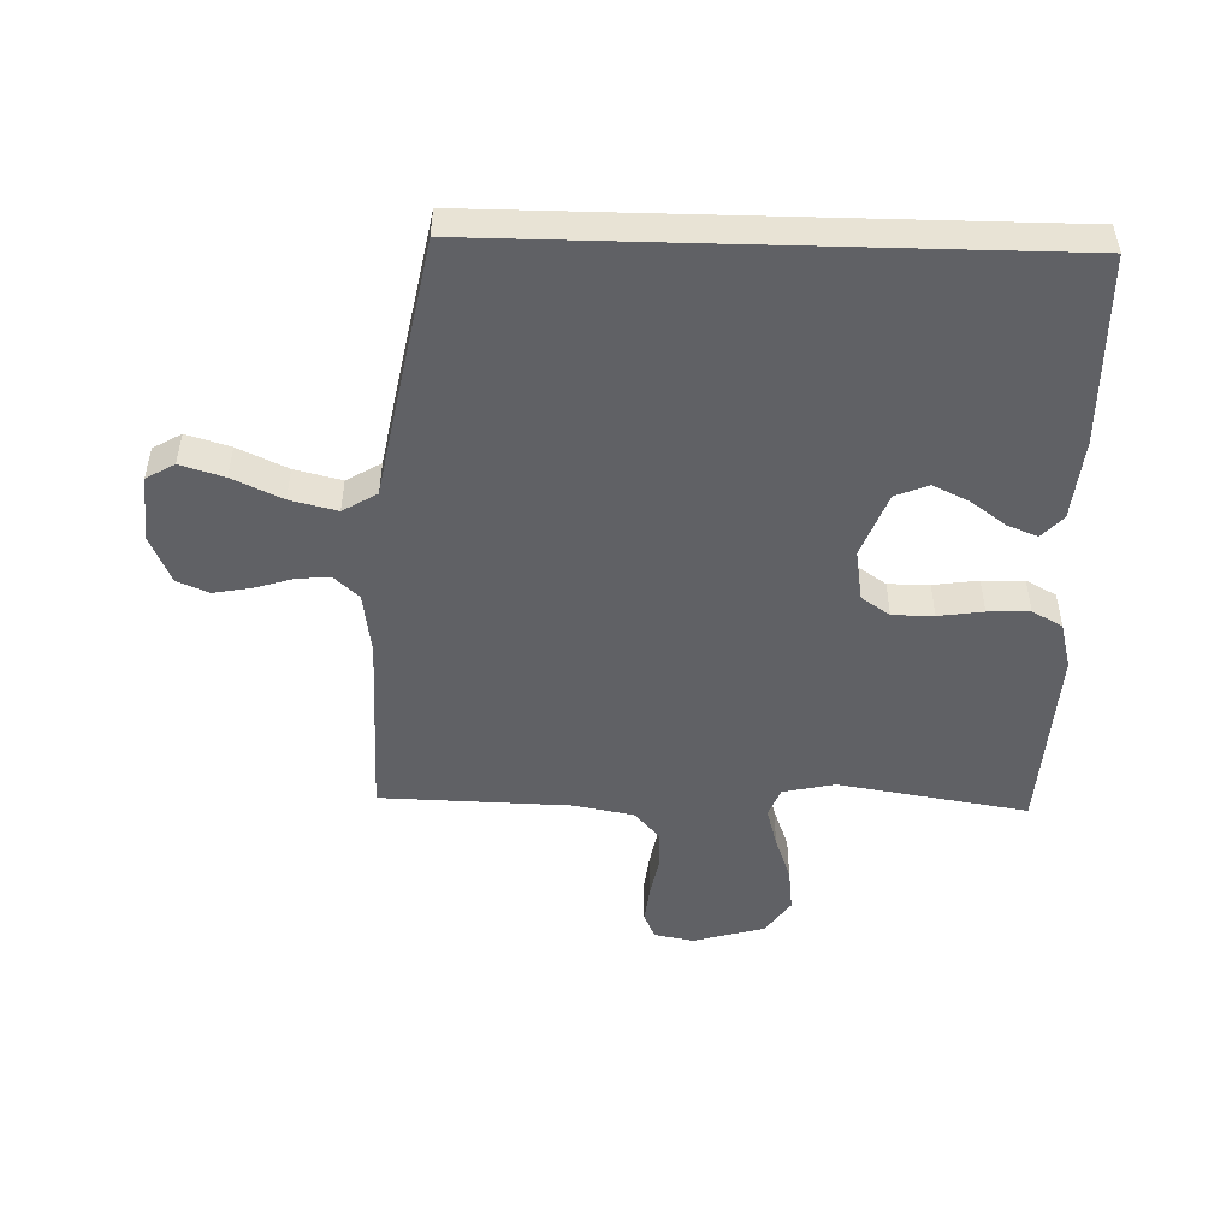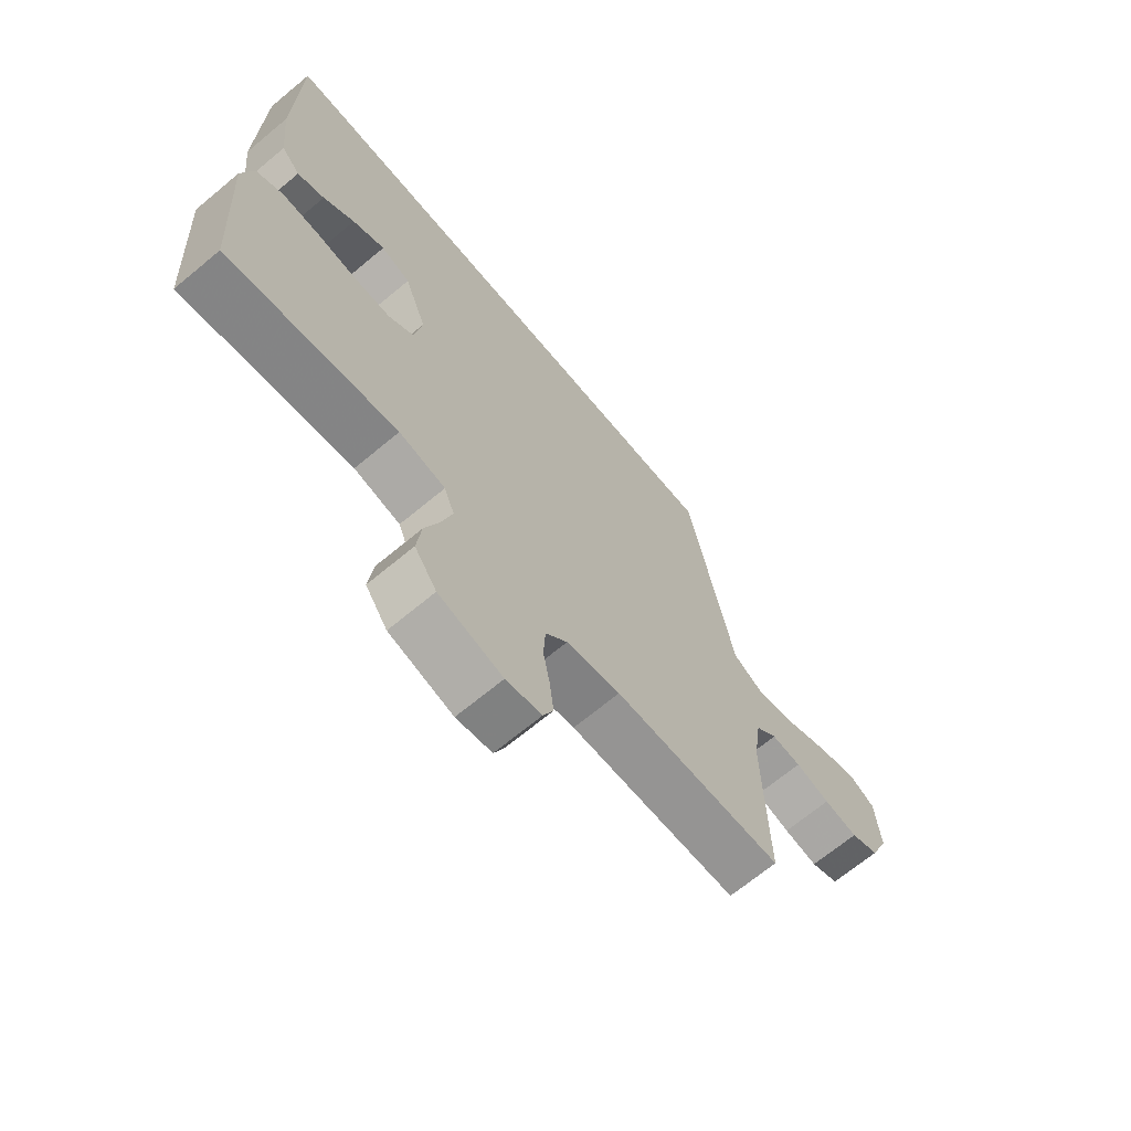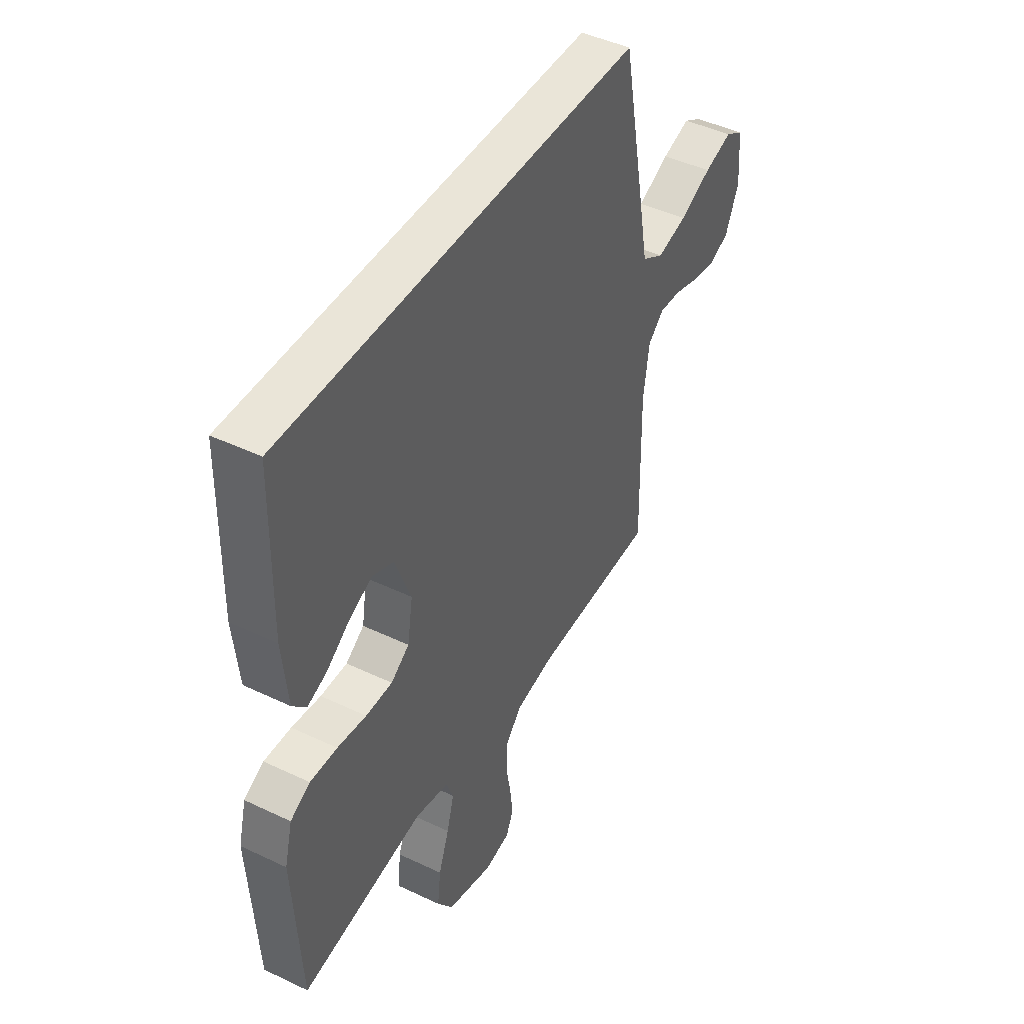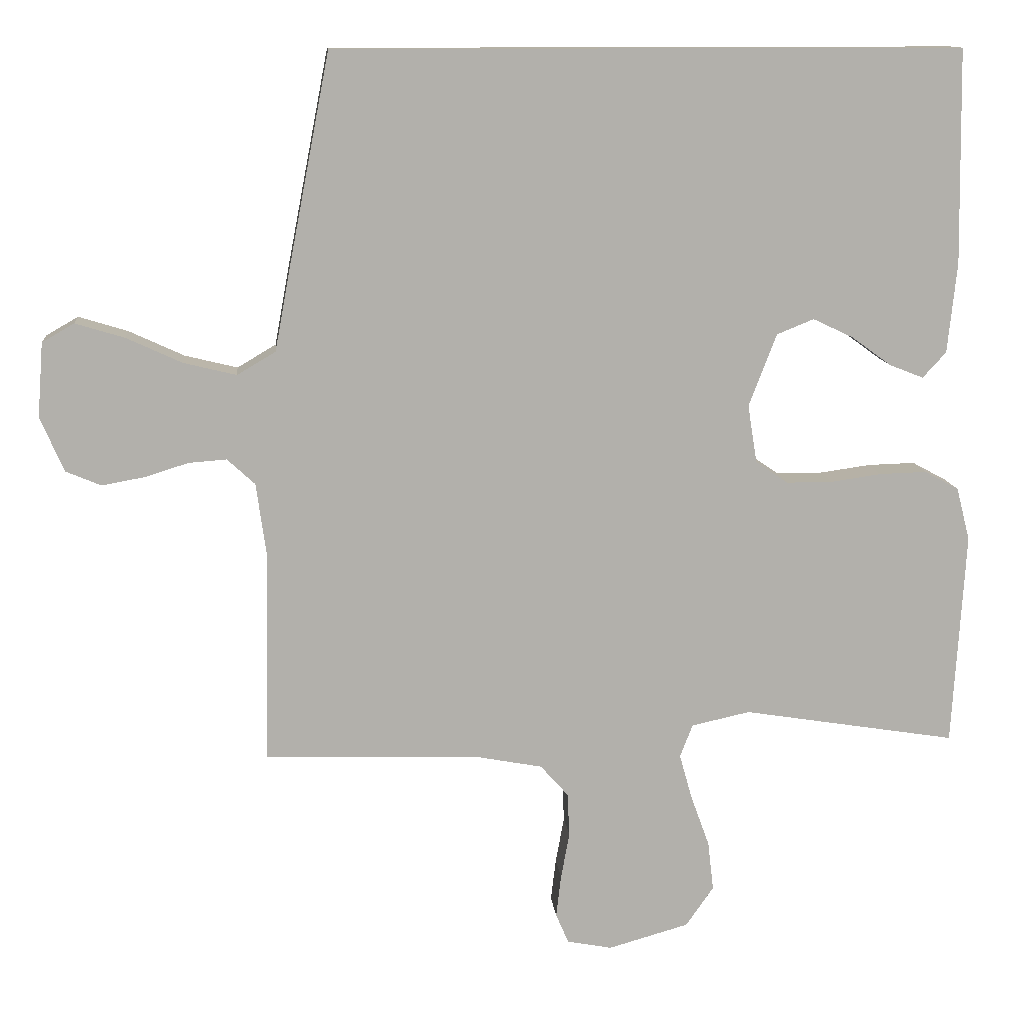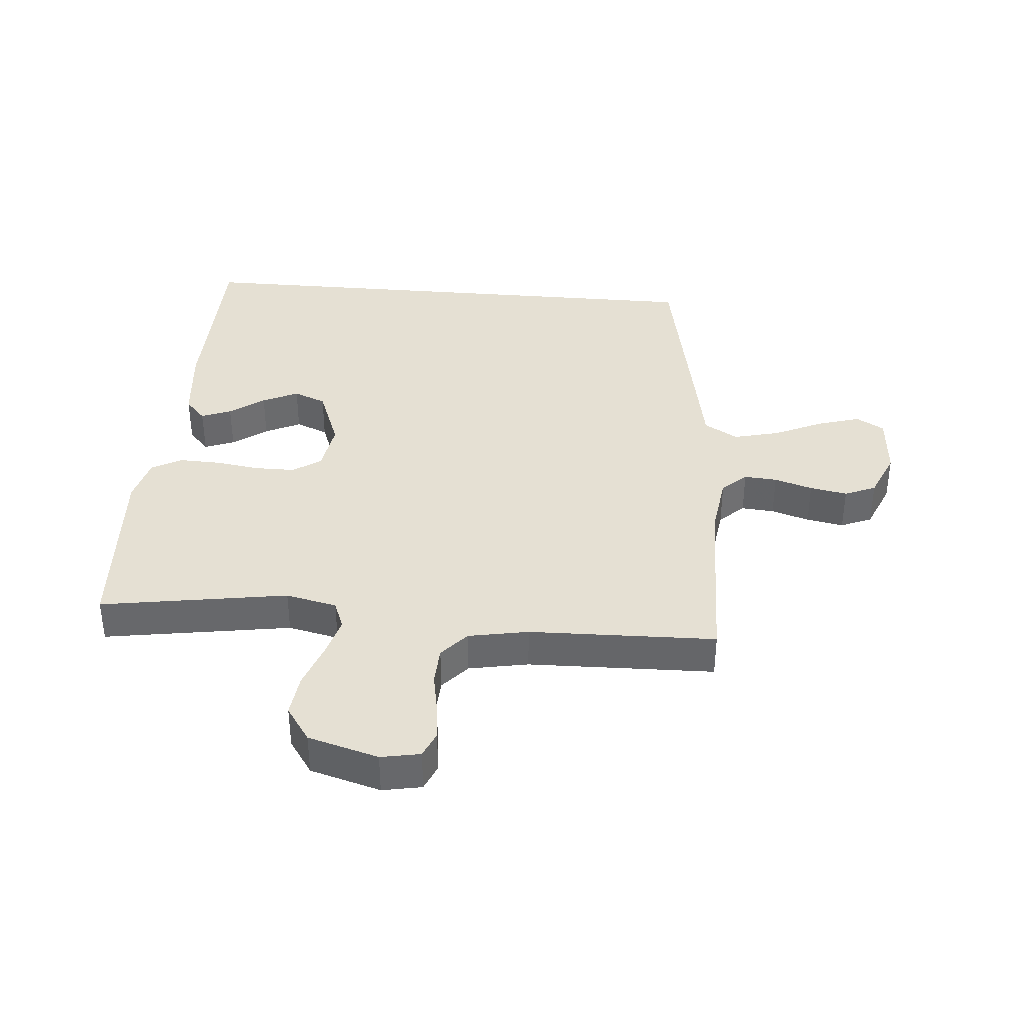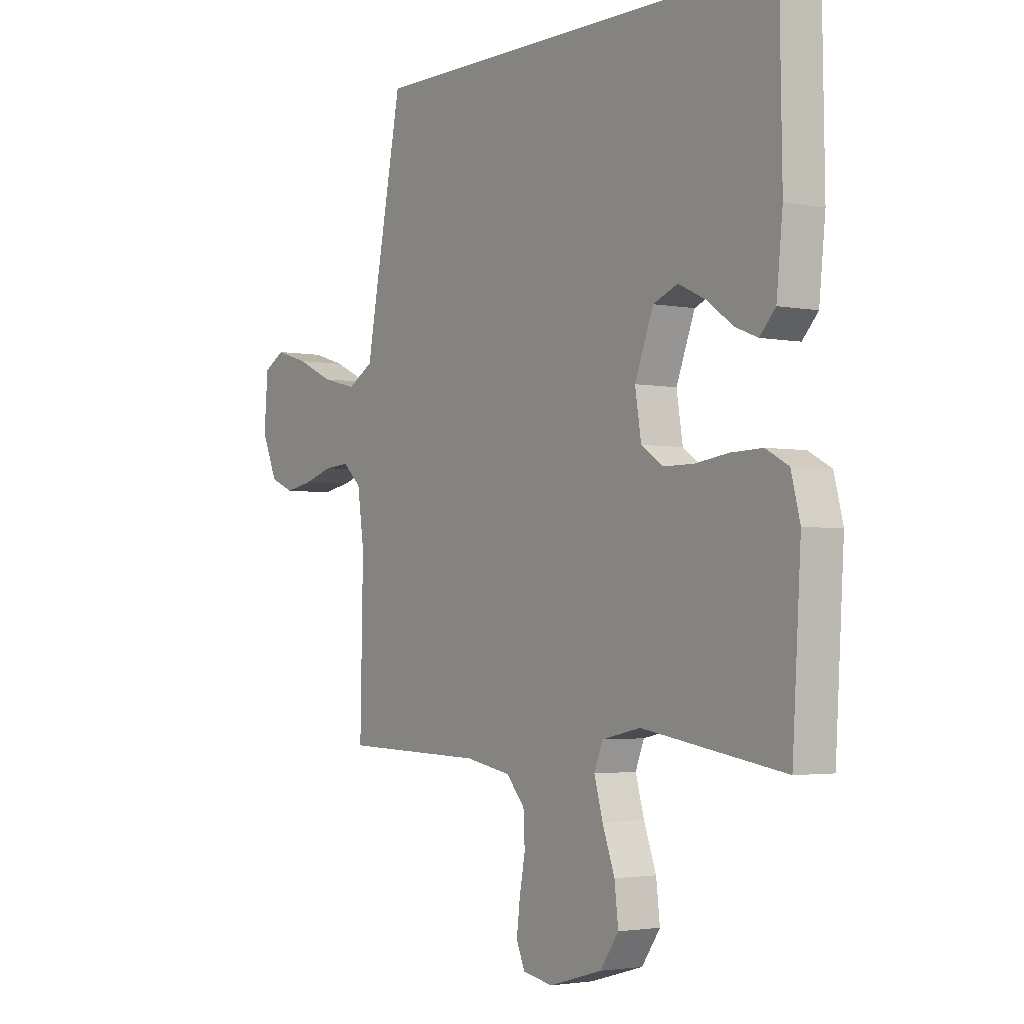
<metadata>
{"format":"obj","ext":"obj","renderer":"f3d","projection":"perspective","resolution":1024,"background":"white","views":[{"elev":-49.6,"azim":-1.6,"up":"+Y"},{"elev":-68.2,"azim":129.8,"up":"+Z"},{"elev":45.2,"azim":118.9,"up":"+Z"},{"elev":11.9,"azim":-5.4,"up":"+Z"},{"elev":37.9,"azim":-175.1,"up":"+Y"},{"elev":-2.8,"azim":55.1,"up":"+Z"}]}
</metadata>
<code>
v 0.483 0.07 0.5
v 0.488 0.07 0.2
v 0.475 0.07 0.073
v 0.442 0.07 0.037
v 0.394 0.07 0.056
v 0.339 0.07 0.096
v 0.282 0.07 0.123
v 0.23 0.07 0.102
v 0.191 0.07 0
v 0.204 0.07 -0.081
v 0.249 0.07 -0.112
v 0.314 0.07 -0.112
v 0.385 0.07 -0.102
v 0.451 0.07 -0.1
v 0.499 0.07 -0.126
v 0.518 0.07 -0.2
v 0.5 0.07 -0.5
v 0.2 0.07 -0.452
v 0.118 0.07 -0.47
v 0.1 0.07 -0.516
v 0.118 0.07 -0.58
v 0.144 0.07 -0.652
v 0.152 0.07 -0.721
v 0.113 0.07 -0.777
v 0 0.07 -0.809
v -0.063 0.07 -0.797
v -0.081 0.07 -0.755
v -0.074 0.07 -0.696
v -0.062 0.07 -0.631
v -0.065 0.07 -0.57
v -0.104 0.07 -0.526
v -0.2 0.07 -0.508
v -0.5 0.07 -0.5
v -0.494 0.07 -0.2
v -0.508 0.07 -0.1
v -0.547 0.07 -0.064
v -0.6 0.07 -0.068
v -0.661 0.07 -0.087
v -0.721 0.07 -0.098
v -0.771 0.07 -0.077
v -0.804 0.07 0
v -0.796 0.07 0.104
v -0.751 0.07 0.13
v -0.682 0.07 0.109
v -0.604 0.07 0.073
v -0.53 0.07 0.055
v -0.476 0.07 0.087
v -0.455 0.07 0.2
v -0.397 0.07 0.5
v 0.483 0 0.5
v 0.488 0 0.2
v 0.475 0 0.073
v 0.442 0 0.037
v 0.394 0 0.056
v 0.339 0 0.096
v 0.282 0 0.123
v 0.23 0 0.102
v 0.191 0 0
v 0.204 0 -0.081
v 0.249 0 -0.112
v 0.314 0 -0.112
v 0.385 0 -0.102
v 0.451 0 -0.1
v 0.499 0 -0.126
v 0.518 0 -0.2
v 0.5 0 -0.5
v 0.2 0 -0.452
v 0.118 0 -0.47
v 0.1 0 -0.516
v 0.118 0 -0.58
v 0.144 0 -0.652
v 0.152 0 -0.721
v 0.113 0 -0.777
v 0 0 -0.809
v -0.063 0 -0.797
v -0.081 0 -0.755
v -0.074 0 -0.696
v -0.062 0 -0.631
v -0.065 0 -0.57
v -0.104 0 -0.526
v -0.2 0 -0.508
v -0.5 0 -0.5
v -0.494 0 -0.2
v -0.508 0 -0.1
v -0.547 0 -0.064
v -0.6 0 -0.068
v -0.661 0 -0.087
v -0.721 0 -0.098
v -0.771 0 -0.077
v -0.804 0 0
v -0.796 0 0.104
v -0.751 0 0.13
v -0.682 0 0.109
v -0.604 0 0.073
v -0.53 0 0.055
v -0.476 0 0.087
v -0.455 0 0.2
v -0.397 0 0.5
f 47 48 49 1
f 46 47 1 2
f 42 43 44 45
f 42 45 46
f 41 42 46
f 37 38 39 40
f 36 37 40 41
f 32 33 34
f 31 32 34 35
f 26 27 28 29
f 24 25 26 29
f 24 29 30
f 21 22 23 24
f 20 21 24 30
f 19 20 30 31
f 15 16 17 18
f 15 18 19
f 12 13 14 15
f 11 12 15 19
f 10 11 19 31
f 3 4 5 6
f 3 6 7
f 2 3 7
f 36 41 46 2
f 9 10 31 35
f 8 9 35 36
f 7 8 36
f 2 7 36
f 50 98 97 96
f 51 50 96 95
f 94 93 92 91
f 95 94 91
f 95 91 90
f 89 88 87 86
f 90 89 86 85
f 83 82 81
f 84 83 81 80
f 78 77 76 75
f 78 75 74 73
f 79 78 73
f 73 72 71 70
f 79 73 70 69
f 80 79 69 68
f 67 66 65 64
f 68 67 64
f 64 63 62 61
f 68 64 61 60
f 80 68 60 59
f 55 54 53 52
f 56 55 52
f 56 52 51
f 51 95 90 85
f 84 80 59 58
f 85 84 58 57
f 85 57 56
f 85 56 51
f 1 50 51 2
f 2 51 52 3
f 3 52 53 4
f 4 53 54 5
f 5 54 55 6
f 6 55 56 7
f 7 56 57 8
f 8 57 58 9
f 9 58 59 10
f 10 59 60 11
f 11 60 61 12
f 12 61 62 13
f 13 62 63 14
f 14 63 64 15
f 15 64 65 16
f 16 65 66 17
f 17 66 67 18
f 18 67 68 19
f 19 68 69 20
f 20 69 70 21
f 21 70 71 22
f 22 71 72 23
f 23 72 73 24
f 24 73 74 25
f 25 74 75 26
f 26 75 76 27
f 27 76 77 28
f 28 77 78 29
f 29 78 79 30
f 30 79 80 31
f 31 80 81 32
f 32 81 82 33
f 33 82 83 34
f 34 83 84 35
f 35 84 85 36
f 36 85 86 37
f 37 86 87 38
f 38 87 88 39
f 39 88 89 40
f 40 89 90 41
f 41 90 91 42
f 42 91 92 43
f 43 92 93 44
f 44 93 94 45
f 45 94 95 46
f 46 95 96 47
f 47 96 97 48
f 48 97 98 49
f 49 98 50 1

</code>
